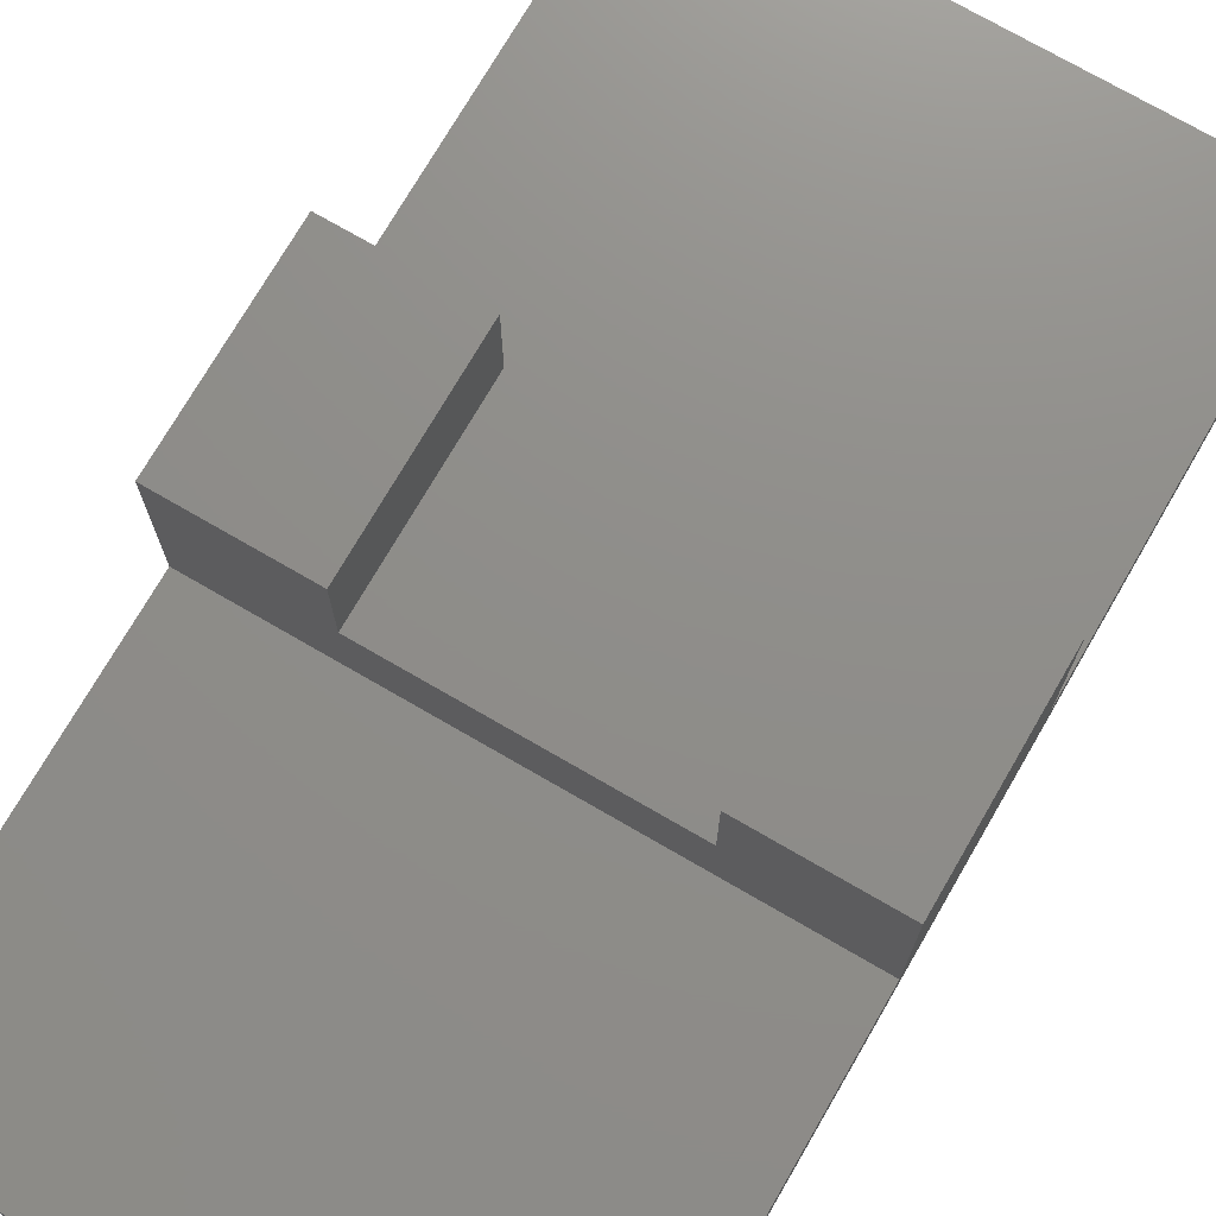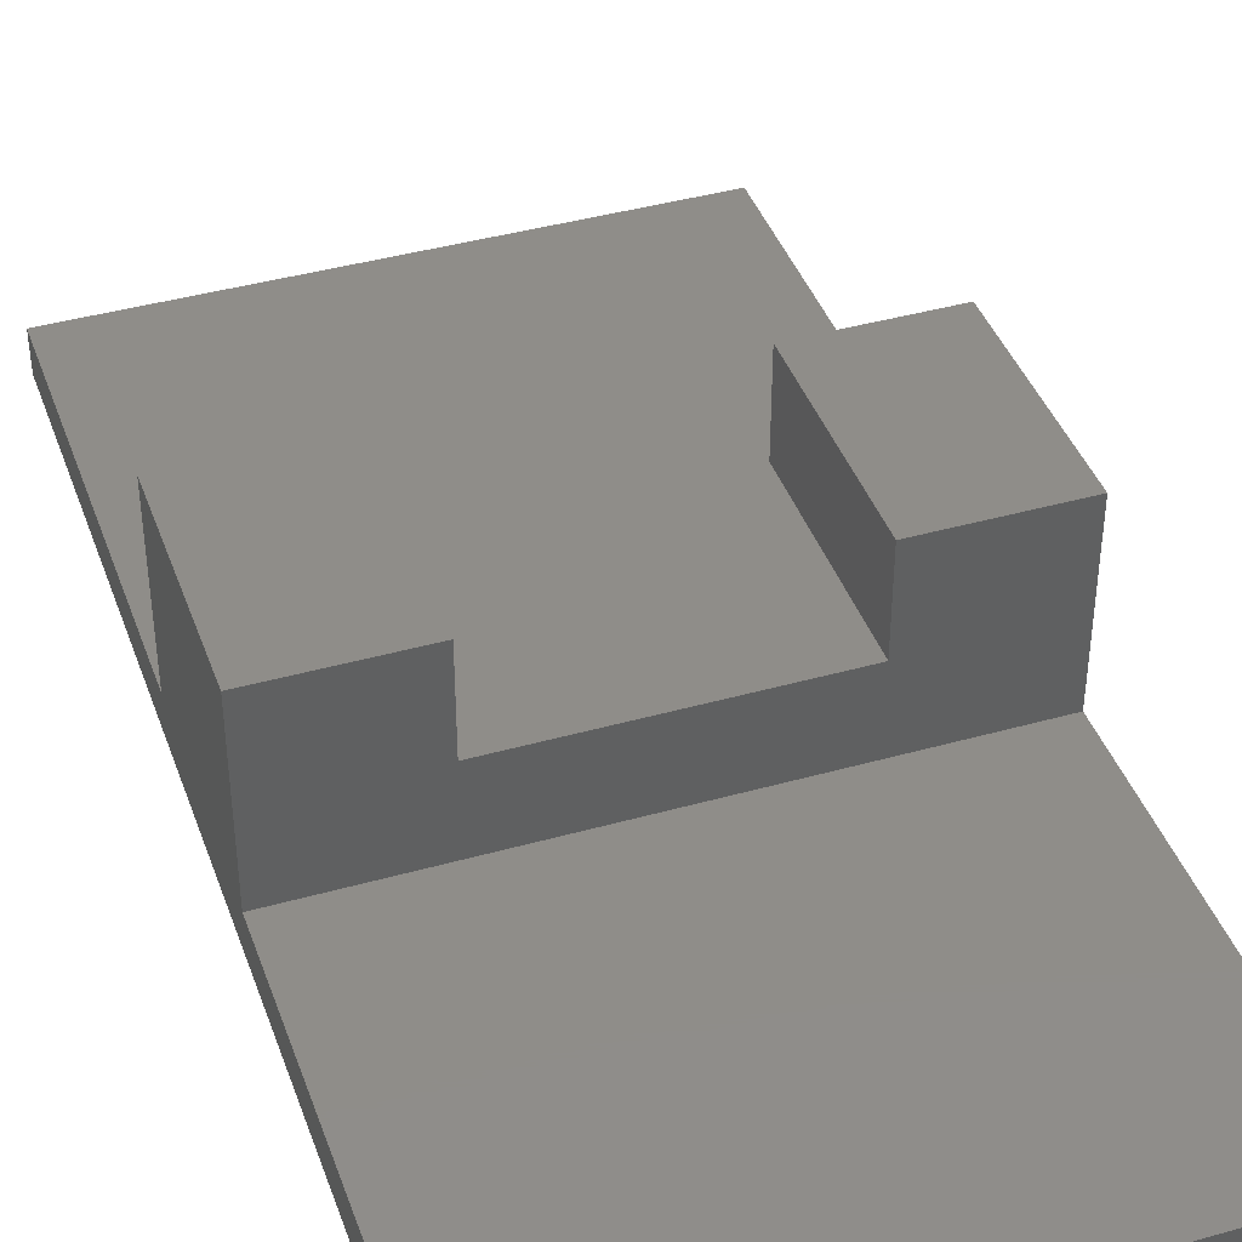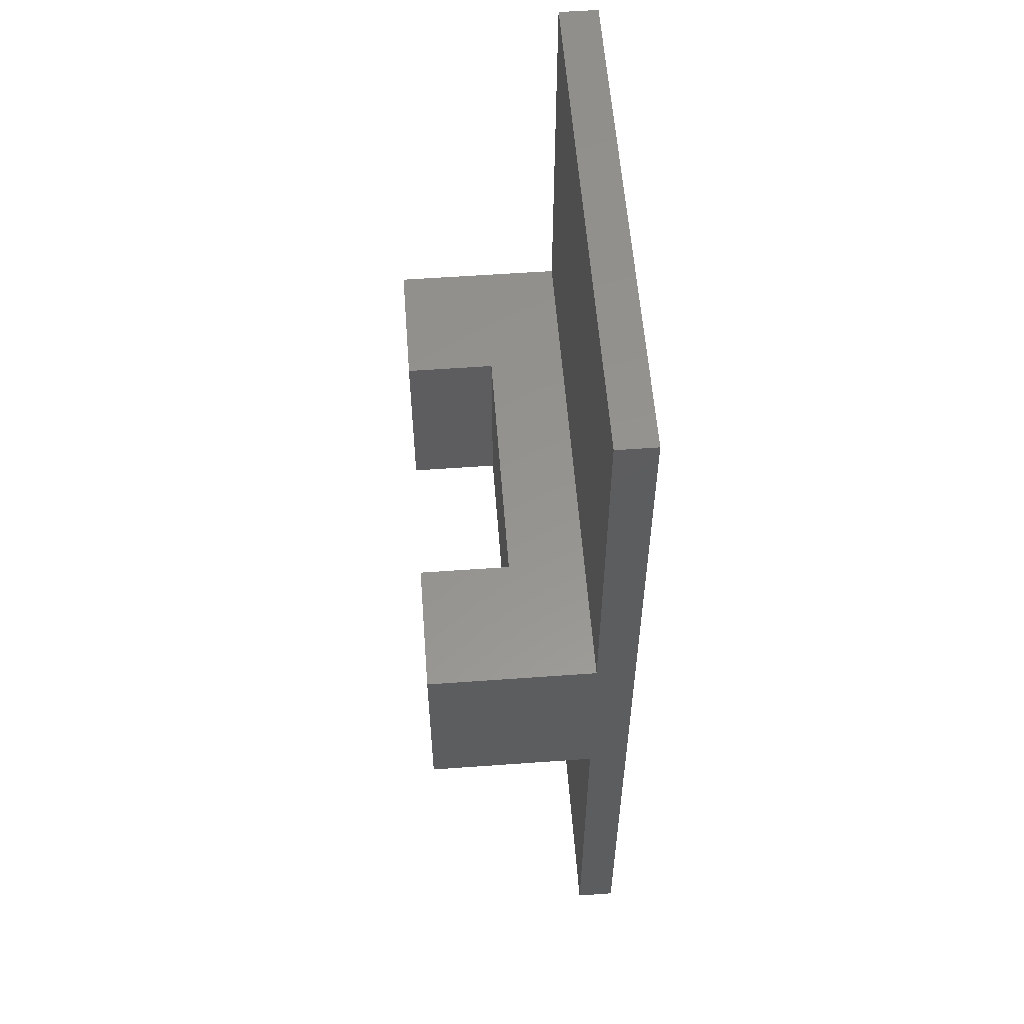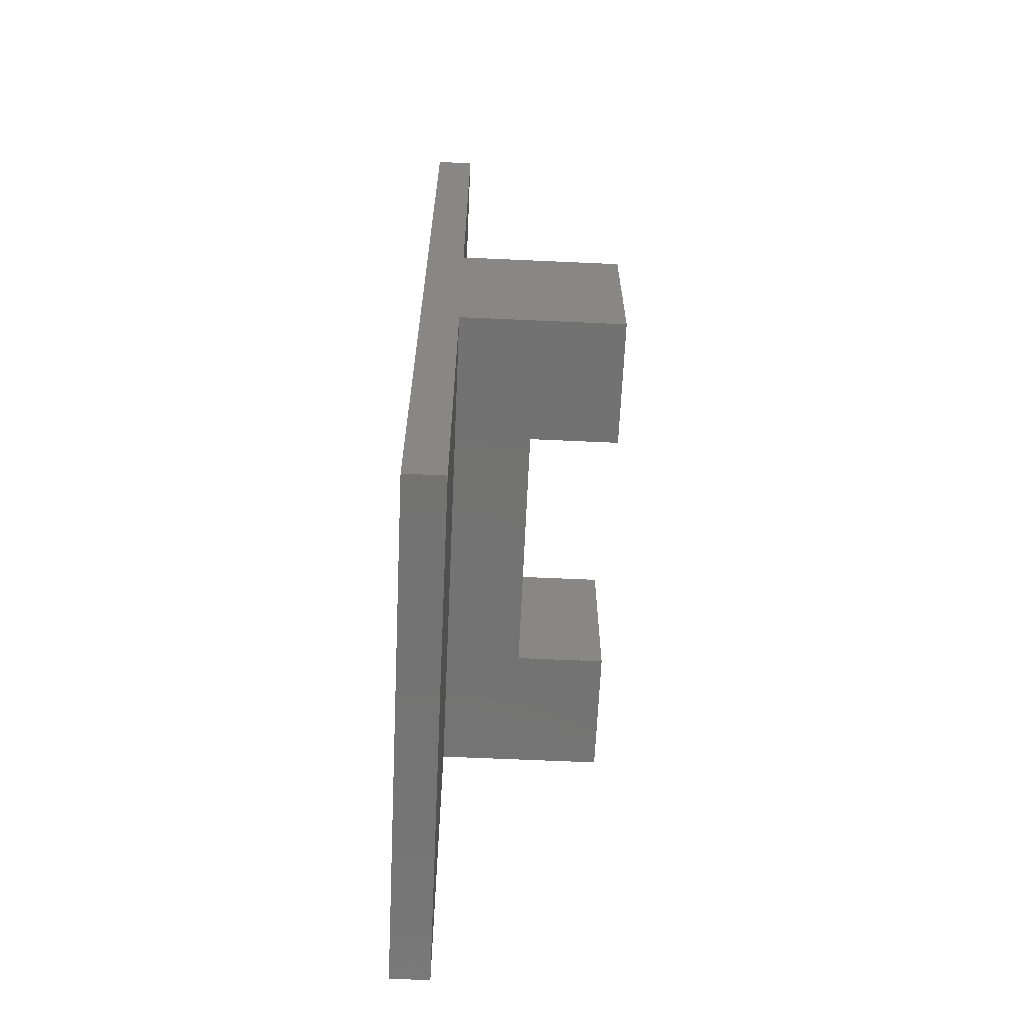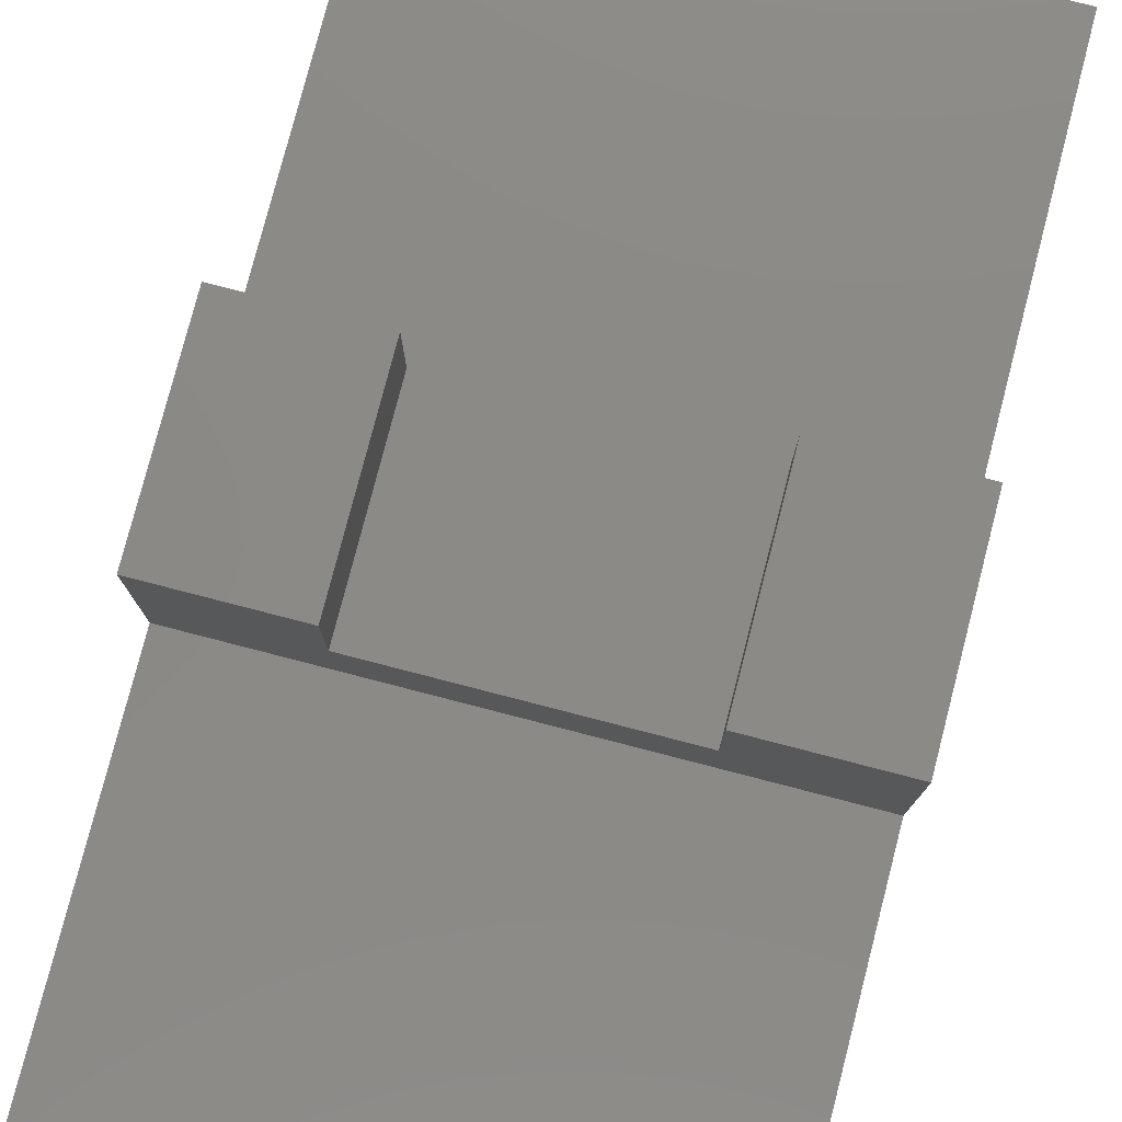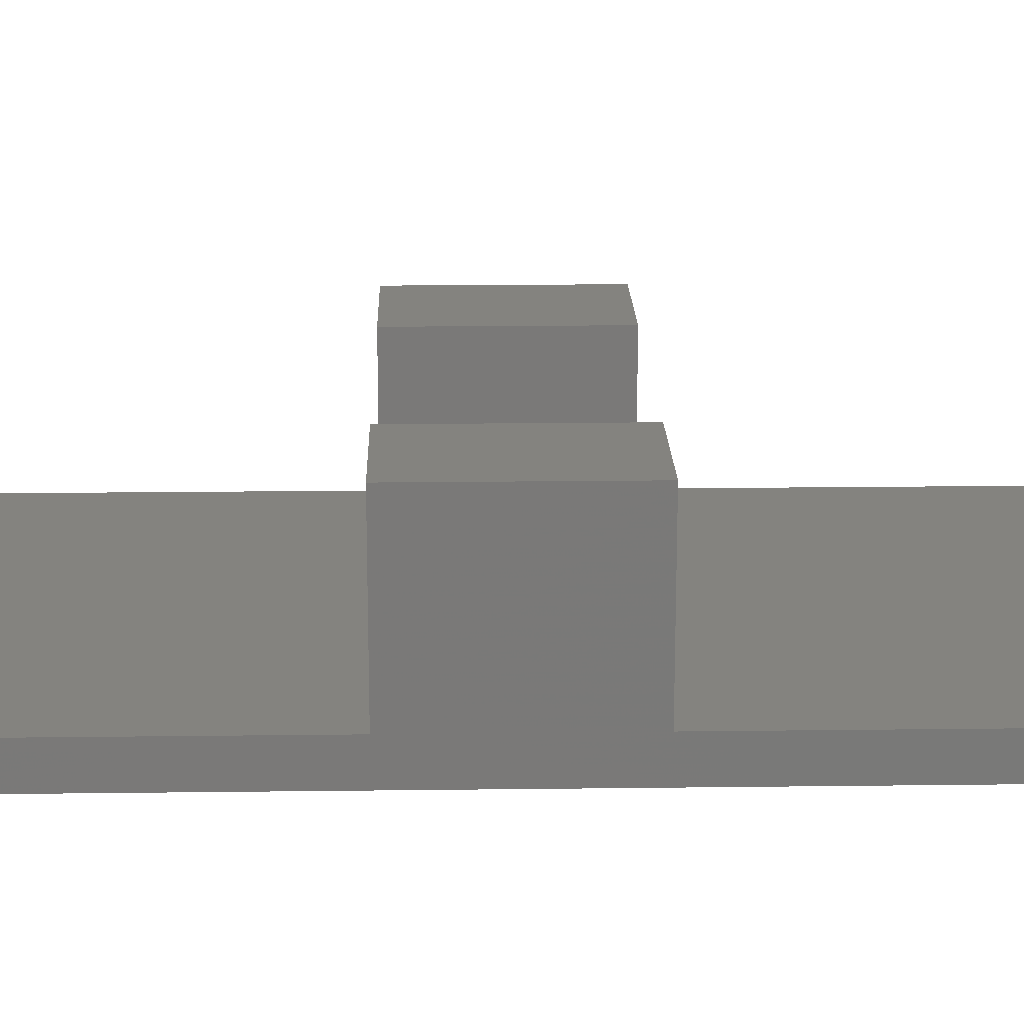
<metadata>
{"format":"stl","ext":"stl","renderer":"f3d","projection":"perspective","resolution":1024,"background":"white","views":[{"elev":73.7,"azim":-149.9,"up":"+Y"},{"elev":41.1,"azim":161.1,"up":"+Y"},{"elev":57.1,"azim":-94.3,"up":"+Z"},{"elev":-64.8,"azim":87.4,"up":"+Z"},{"elev":78.7,"azim":14.5,"up":"+Y"},{"elev":17.9,"azim":88.6,"up":"+Y"}]}
</metadata>
<code>
# stl→obj: 24 verts, 44 faces
v -20 -9.5 -37.5
v -20 -6.5 -7.5
v -20 -6.5 -37.5
v -20 -6.5 7.5
v -20 -9.5 37.5
v -20 -6.5 37.5
v -20 6.5 7.5
v -20 6.5 -7.5
v -10 6.5 7.5
v -10 -0.5 7.5
v 10 -0.5 7.5
v 20 6.5 7.5
v 10 6.5 7.5
v 20 -6.5 7.5
v 20 -9.5 37.5
v 20 -6.5 37.5
v 20 -6.5 -7.5
v 20 -9.5 -37.5
v 20 -6.5 -37.5
v 20 6.5 -7.5
v 10 6.5 -7.5
v -10 6.5 -7.5
v 10 -0.5 -7.5
v -10 -0.5 -7.5
f 1 2 3
f 2 1 4
f 5 4 1
f 4 5 6
f 2 7 8
f 7 2 4
f 9 7 10
f 11 12 13
f 12 11 14
f 10 14 11
f 10 4 14
f 4 10 7
f 15 14 16
f 14 15 17
f 18 17 15
f 17 18 19
f 14 20 12
f 20 14 17
f 20 13 12
f 13 20 21
f 22 7 9
f 7 22 8
f 17 23 20
f 17 24 23
f 2 24 17
f 8 24 2
f 24 8 22
f 20 23 21
f 14 6 16
f 6 14 4
f 19 2 17
f 2 19 3
f 10 22 9
f 22 10 24
f 23 13 21
f 13 23 11
f 23 10 11
f 10 23 24
f 6 15 16
f 15 6 5
f 1 19 18
f 19 1 3
f 1 15 5
f 15 1 18

</code>
